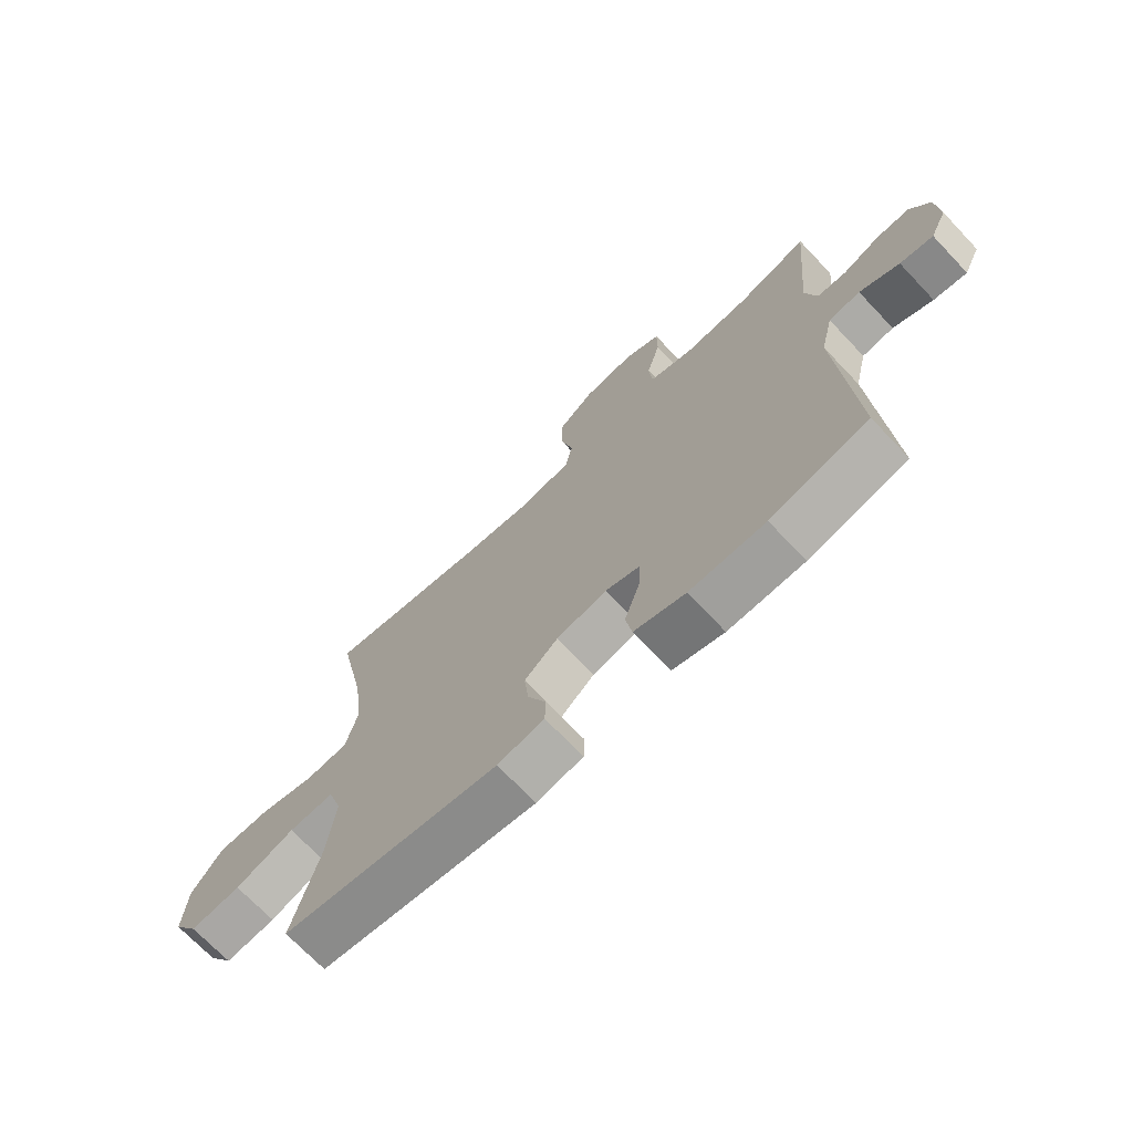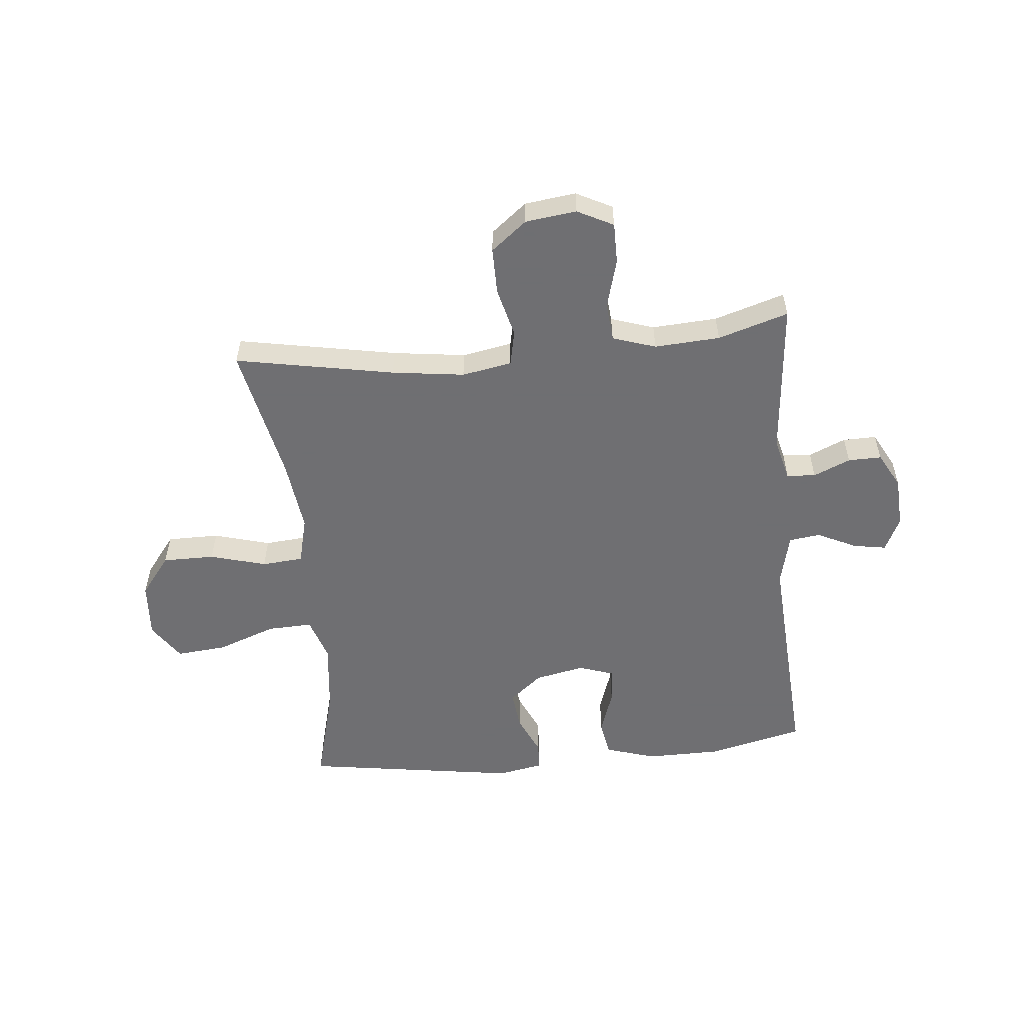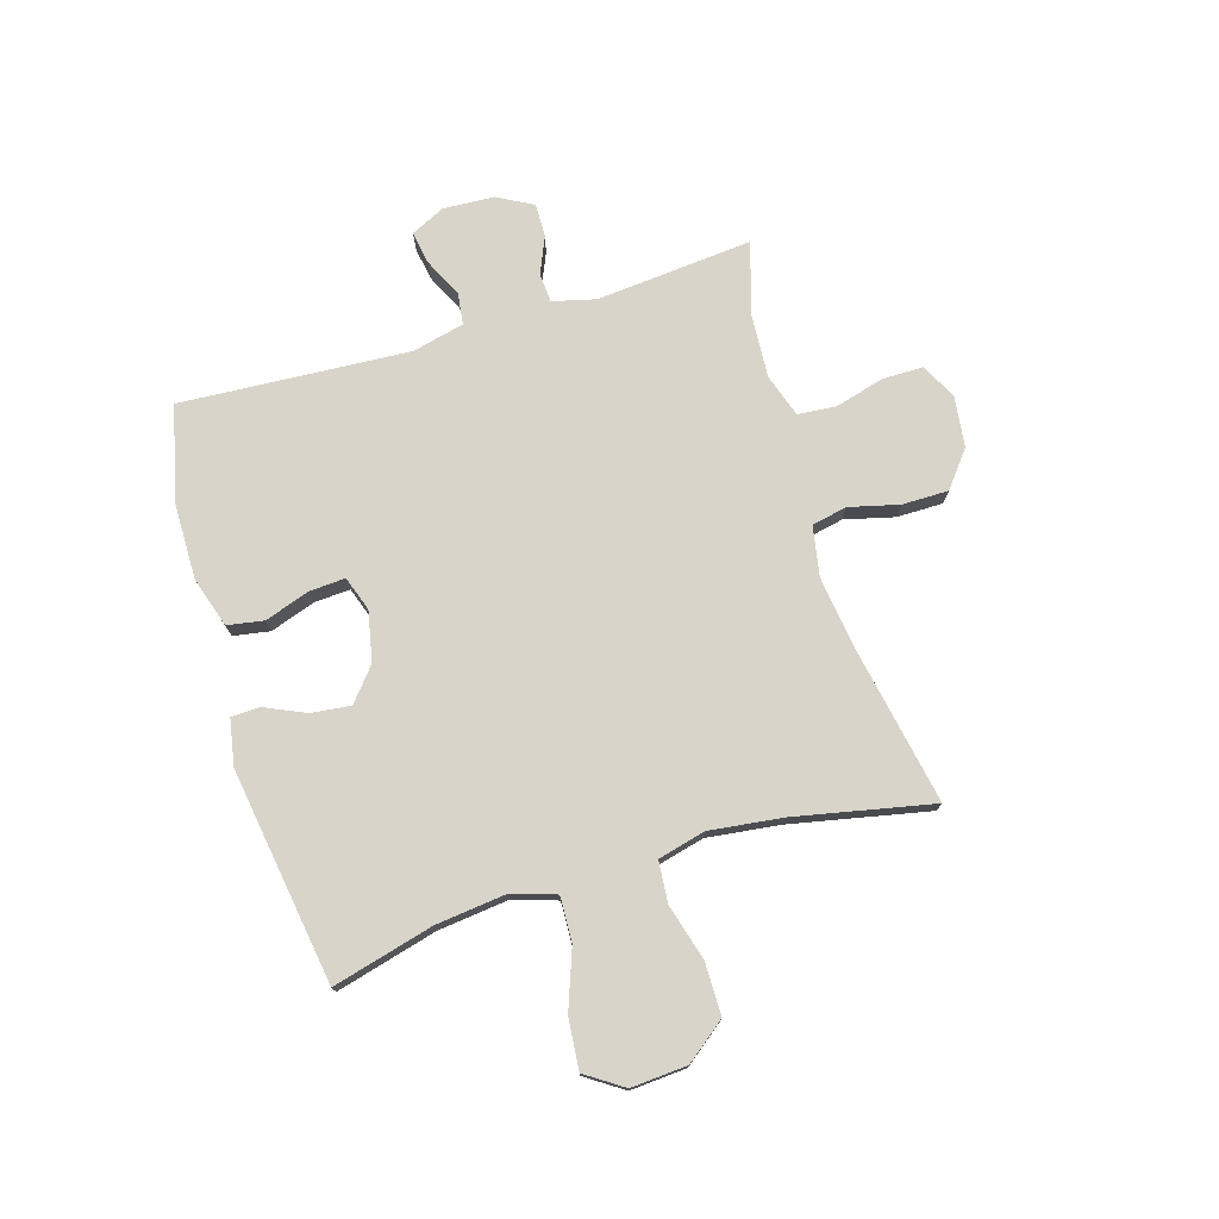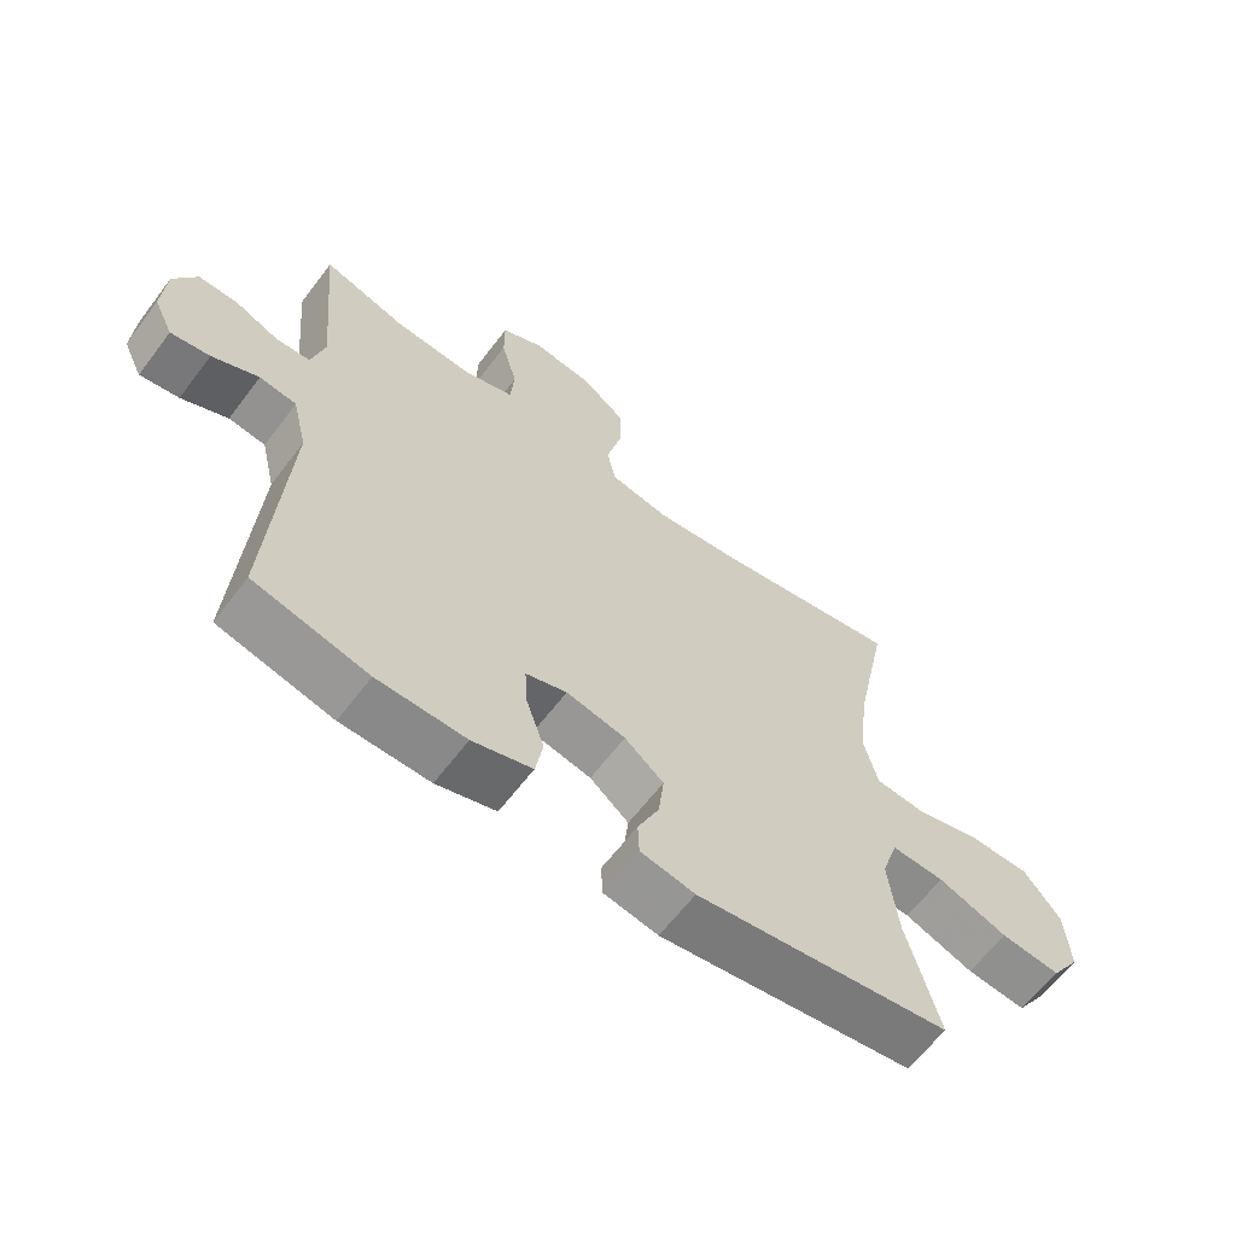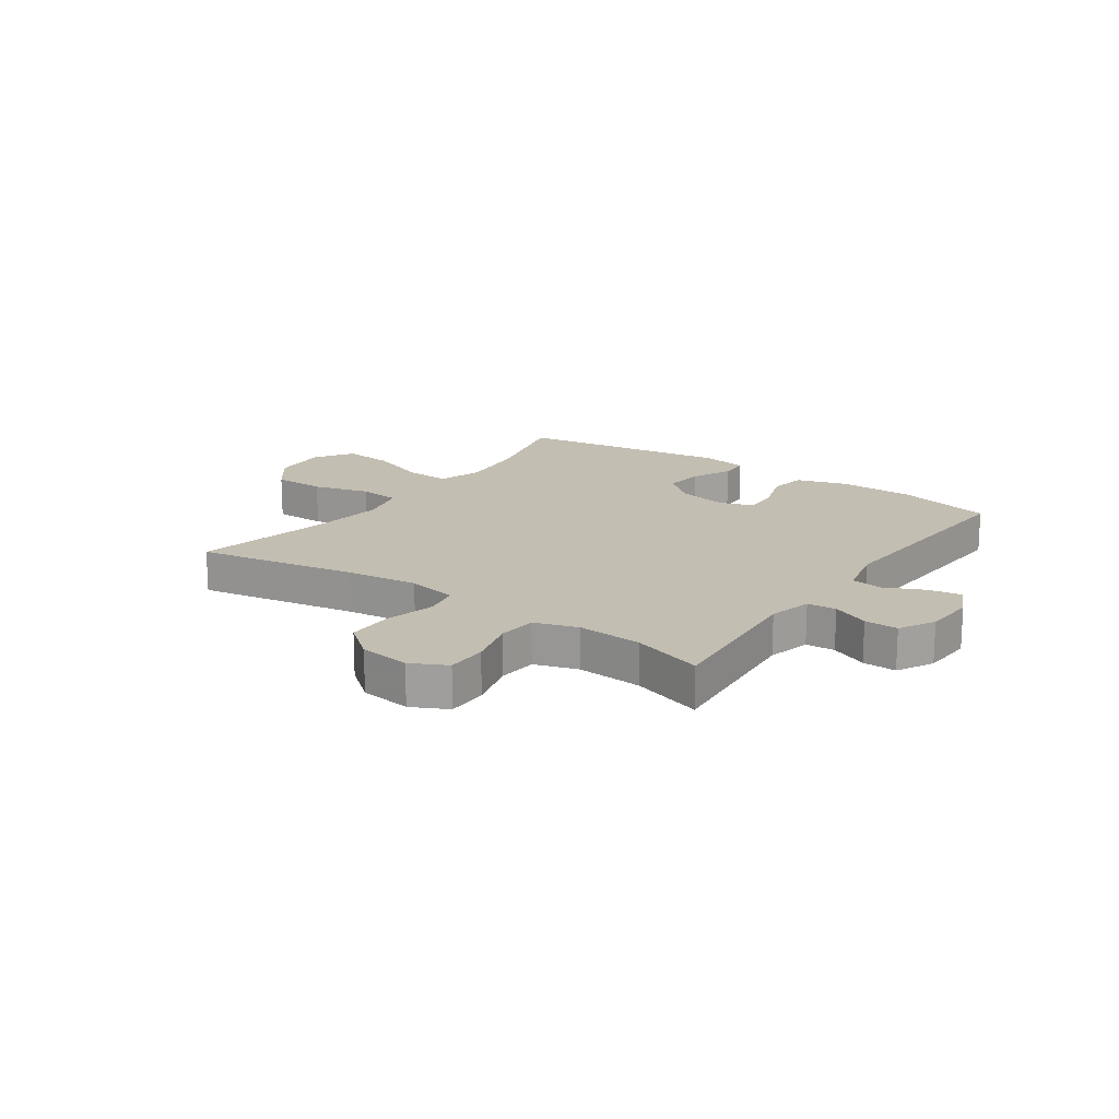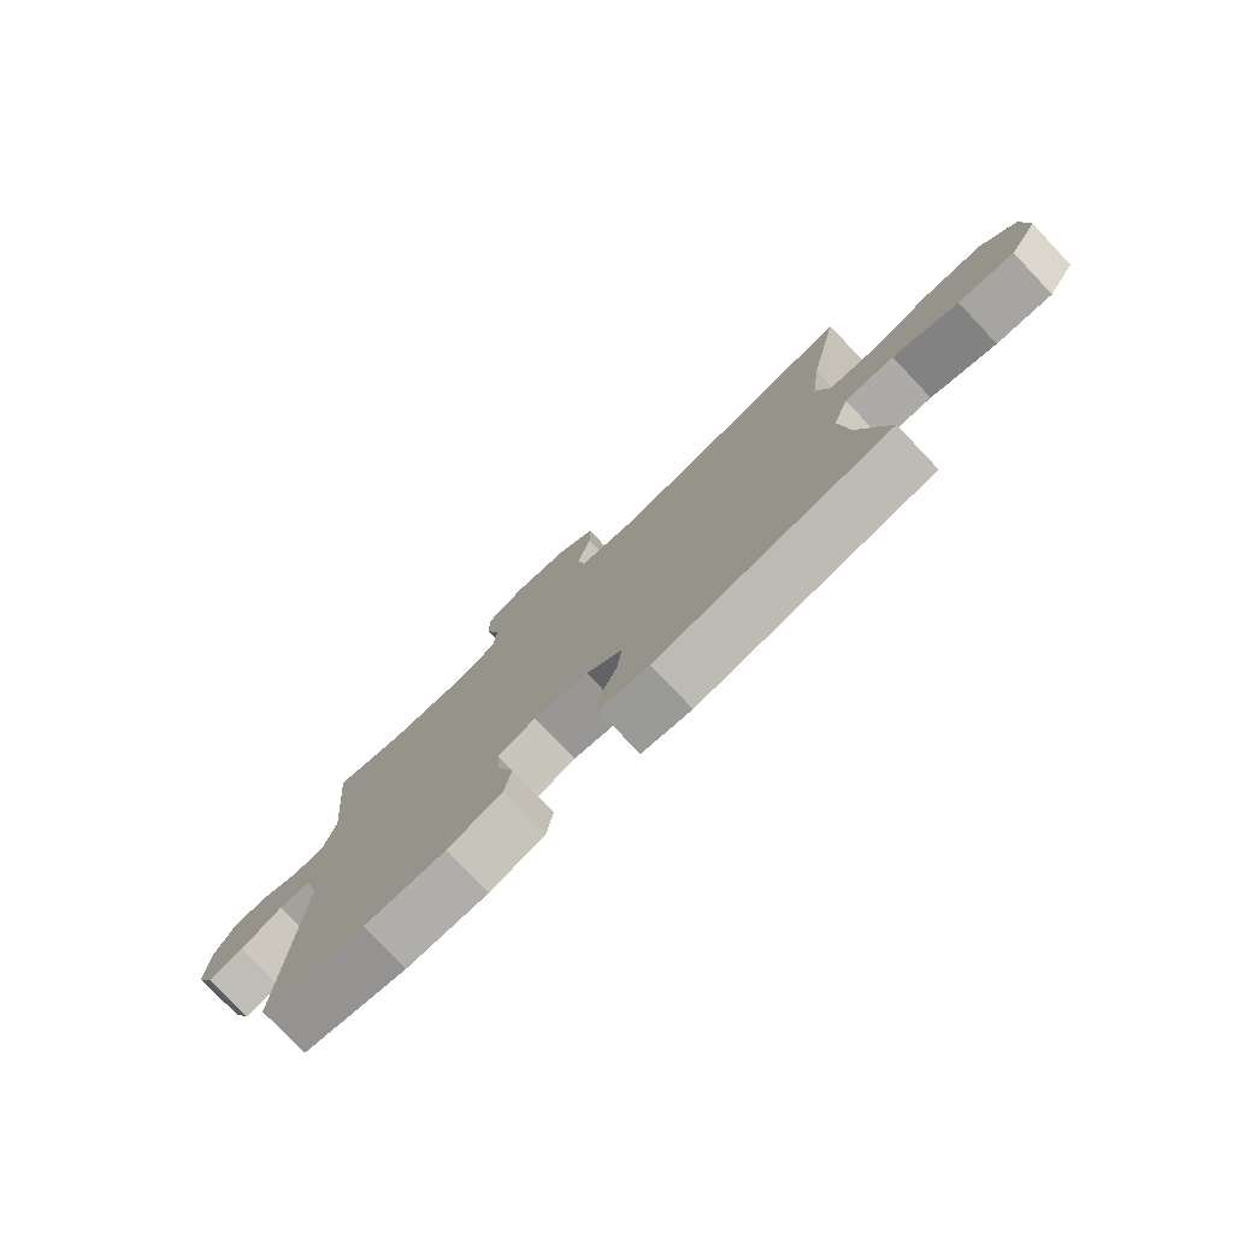
<metadata>
{"format":"obj","ext":"obj","renderer":"f3d","projection":"perspective","resolution":1024,"background":"white","views":[{"elev":-70.8,"azim":43.5,"up":"+Z"},{"elev":-54.7,"azim":5.6,"up":"+Y"},{"elev":75.3,"azim":-106.8,"up":"+Y"},{"elev":-63.0,"azim":142.9,"up":"+Z"},{"elev":17.3,"azim":35.2,"up":"+Y"},{"elev":-77.9,"azim":-136.4,"up":"+Z"}]}
</metadata>
<code>
v 0.5 0.07 0.5
v 0.475 0.07 0.224
v 0.494 0.07 0.148
v 0.545 0.07 0.144
v 0.61 0.07 0.172
v 0.669 0.07 0.173
v 0.703 0.07 0.11
v 0.708 0.07 0.02
v 0.679 0.07 -0.04
v 0.621 0.07 -0.03
v 0.552 0.07 0.003
v 0.497 0.07 -0.004
v 0.475 0.07 -0.096
v 0.5 0.07 -0.5
v 0.33 0.07 -0.54
v 0.198 0.07 -0.541
v 0.109 0.07 -0.513
v 0.098 0.07 -0.449
v 0.125 0.07 -0.369
v 0.129 0.07 -0.306
v 0.068 0.07 -0.285
v -0.02 0.07 -0.303
v -0.078 0.07 -0.351
v -0.07 0.07 -0.421
v -0.038 0.07 -0.492
v -0.04 0.07 -0.543
v -0.121 0.07 -0.558
v -0.5 0.07 -0.5
v -0.453 0.07 -0.321
v -0.439 0.07 -0.197
v -0.464 0.07 -0.12
v -0.543 0.07 -0.123
v -0.647 0.07 -0.161
v -0.736 0.07 -0.169
v -0.78 0.07 -0.103
v -0.773 0.07 -0.004
v -0.719 0.07 0.066
v -0.627 0.07 0.066
v -0.528 0.07 0.038
v -0.455 0.07 0.044
v -0.434 0.07 0.128
v -0.45 0.07 0.257
v -0.5 0.07 0.5
v -0.22 0.07 0.447
v -0.092 0.07 0.43
v -0.004 0.07 0.446
v 0.009 0.07 0.508
v -0.013 0.07 0.596
v -0.013 0.07 0.678
v 0.05 0.07 0.728
v 0.14 0.07 0.739
v 0.203 0.07 0.707
v 0.203 0.07 0.635
v 0.179 0.07 0.548
v 0.185 0.07 0.48
v 0.261 0.07 0.455
v 0.376 0.07 0.462
v 0.5 0 0.5
v 0.475 0 0.224
v 0.494 0 0.148
v 0.545 0 0.144
v 0.61 0 0.172
v 0.669 0 0.173
v 0.703 0 0.11
v 0.708 0 0.02
v 0.679 0 -0.04
v 0.621 0 -0.03
v 0.552 0 0.003
v 0.497 0 -0.004
v 0.475 0 -0.096
v 0.5 0 -0.5
v 0.33 0 -0.54
v 0.198 0 -0.541
v 0.109 0 -0.513
v 0.098 0 -0.449
v 0.125 0 -0.369
v 0.129 0 -0.306
v 0.068 0 -0.285
v -0.02 0 -0.303
v -0.078 0 -0.351
v -0.07 0 -0.421
v -0.038 0 -0.492
v -0.04 0 -0.543
v -0.121 0 -0.558
v -0.5 0 -0.5
v -0.453 0 -0.321
v -0.439 0 -0.197
v -0.464 0 -0.12
v -0.543 0 -0.123
v -0.647 0 -0.161
v -0.736 0 -0.169
v -0.78 0 -0.103
v -0.773 0 -0.004
v -0.719 0 0.066
v -0.627 0 0.066
v -0.528 0 0.038
v -0.455 0 0.044
v -0.434 0 0.128
v -0.45 0 0.257
v -0.5 0 0.5
v -0.22 0 0.447
v -0.092 0 0.43
v -0.004 0 0.446
v 0.009 0 0.508
v -0.013 0 0.596
v -0.013 0 0.678
v 0.05 0 0.728
v 0.14 0 0.739
v 0.203 0 0.707
v 0.203 0 0.635
v 0.179 0 0.548
v 0.185 0 0.48
v 0.261 0 0.455
v 0.376 0 0.462
f 51 52 53 54
f 51 54 55
f 50 51 55
f 47 48 49 50
f 47 50 55
f 46 47 55 56
f 42 43 44
f 41 42 44 45
f 40 41 45 46
f 36 37 38 39
f 36 39 40
f 35 36 40
f 32 33 34 35
f 31 32 35 40
f 30 31 40 46
f 26 27 28 29
f 24 25 26 29
f 23 24 29 30
f 22 23 30 46
f 16 17 18 19
f 16 19 20
f 13 14 15 16
f 12 13 16 20
f 8 9 10 11
f 6 7 8 11
f 4 5 6 11
f 3 4 11 12
f 2 3 12 20
f 57 1 2 20
f 21 22 46 56
f 20 21 56 57
f 111 110 109 108
f 112 111 108
f 112 108 107
f 107 106 105 104
f 112 107 104
f 113 112 104 103
f 101 100 99
f 102 101 99 98
f 103 102 98 97
f 96 95 94 93
f 97 96 93
f 97 93 92
f 92 91 90 89
f 97 92 89 88
f 103 97 88 87
f 86 85 84 83
f 86 83 82 81
f 87 86 81 80
f 103 87 80 79
f 76 75 74 73
f 77 76 73
f 73 72 71 70
f 77 73 70 69
f 68 67 66 65
f 68 65 64 63
f 68 63 62 61
f 69 68 61 60
f 77 69 60 59
f 77 59 58 114
f 113 103 79 78
f 114 113 78 77
f 1 58 59 2
f 2 59 60 3
f 3 60 61 4
f 4 61 62 5
f 5 62 63 6
f 6 63 64 7
f 7 64 65 8
f 8 65 66 9
f 9 66 67 10
f 10 67 68 11
f 11 68 69 12
f 12 69 70 13
f 13 70 71 14
f 14 71 72 15
f 15 72 73 16
f 16 73 74 17
f 17 74 75 18
f 18 75 76 19
f 19 76 77 20
f 20 77 78 21
f 21 78 79 22
f 22 79 80 23
f 23 80 81 24
f 24 81 82 25
f 25 82 83 26
f 26 83 84 27
f 27 84 85 28
f 28 85 86 29
f 29 86 87 30
f 30 87 88 31
f 31 88 89 32
f 32 89 90 33
f 33 90 91 34
f 34 91 92 35
f 35 92 93 36
f 36 93 94 37
f 37 94 95 38
f 38 95 96 39
f 39 96 97 40
f 40 97 98 41
f 41 98 99 42
f 42 99 100 43
f 43 100 101 44
f 44 101 102 45
f 45 102 103 46
f 46 103 104 47
f 47 104 105 48
f 48 105 106 49
f 49 106 107 50
f 50 107 108 51
f 51 108 109 52
f 52 109 110 53
f 53 110 111 54
f 54 111 112 55
f 55 112 113 56
f 56 113 114 57
f 57 114 58 1

</code>
